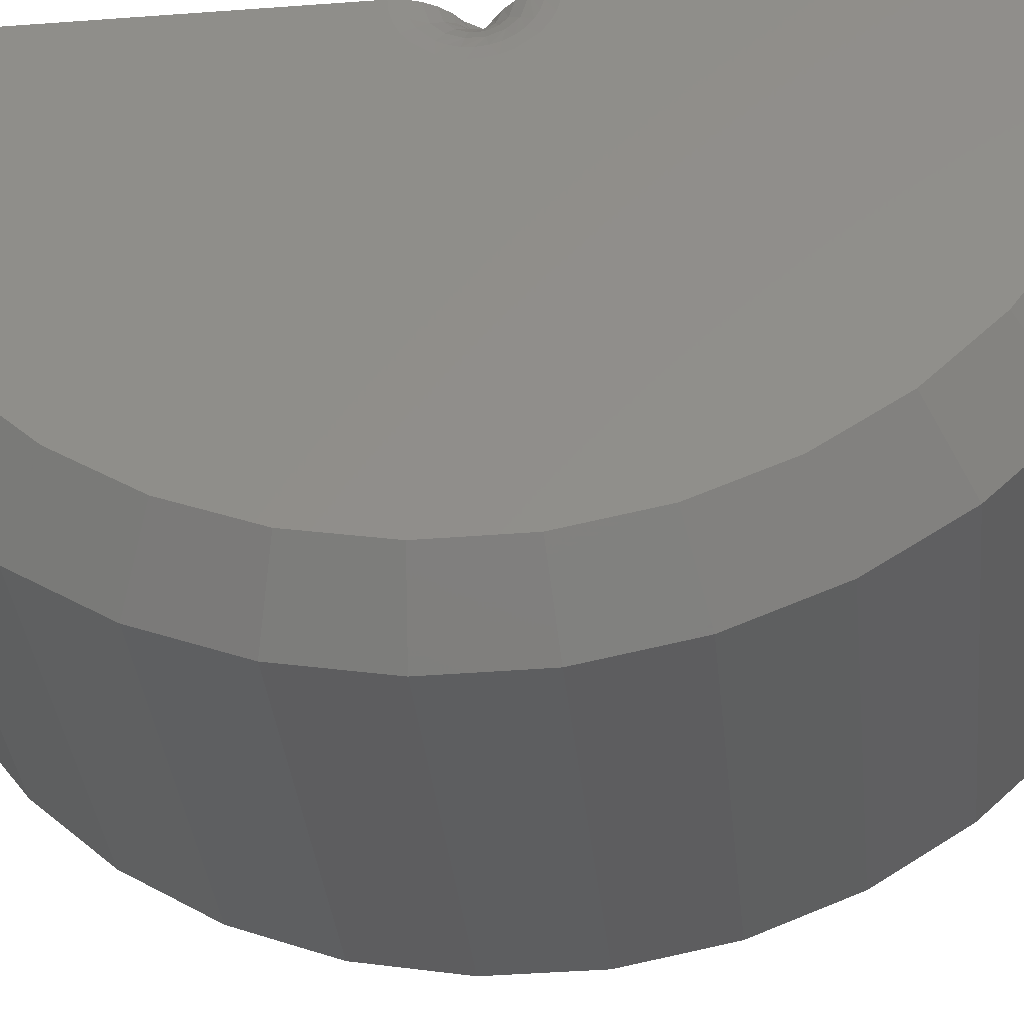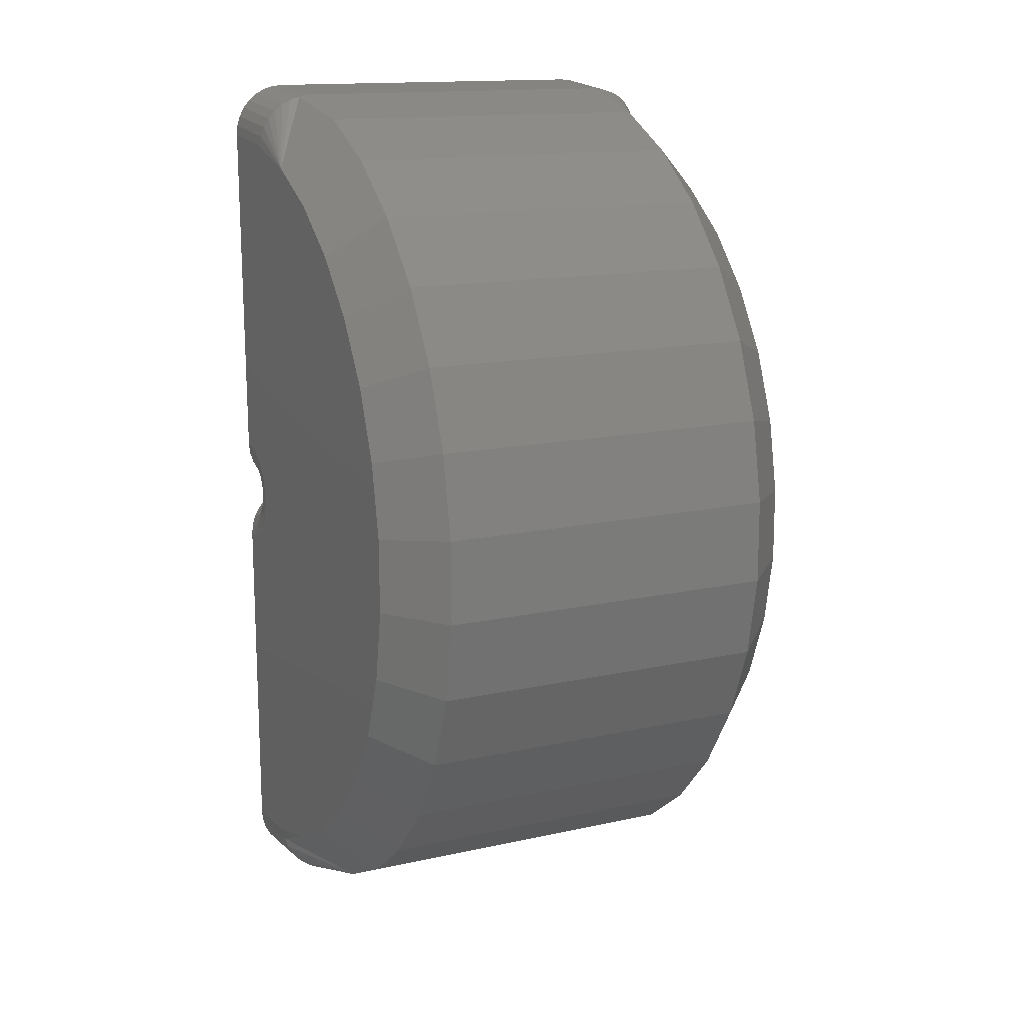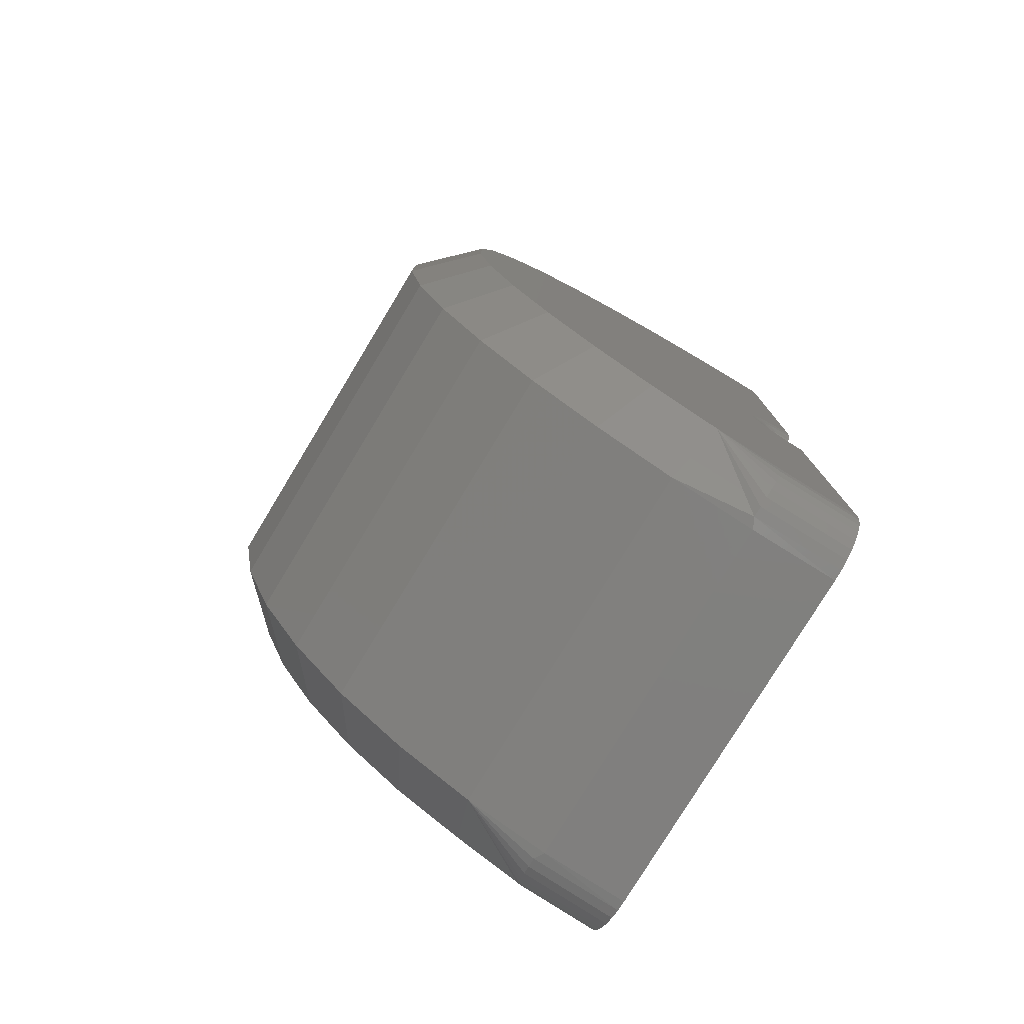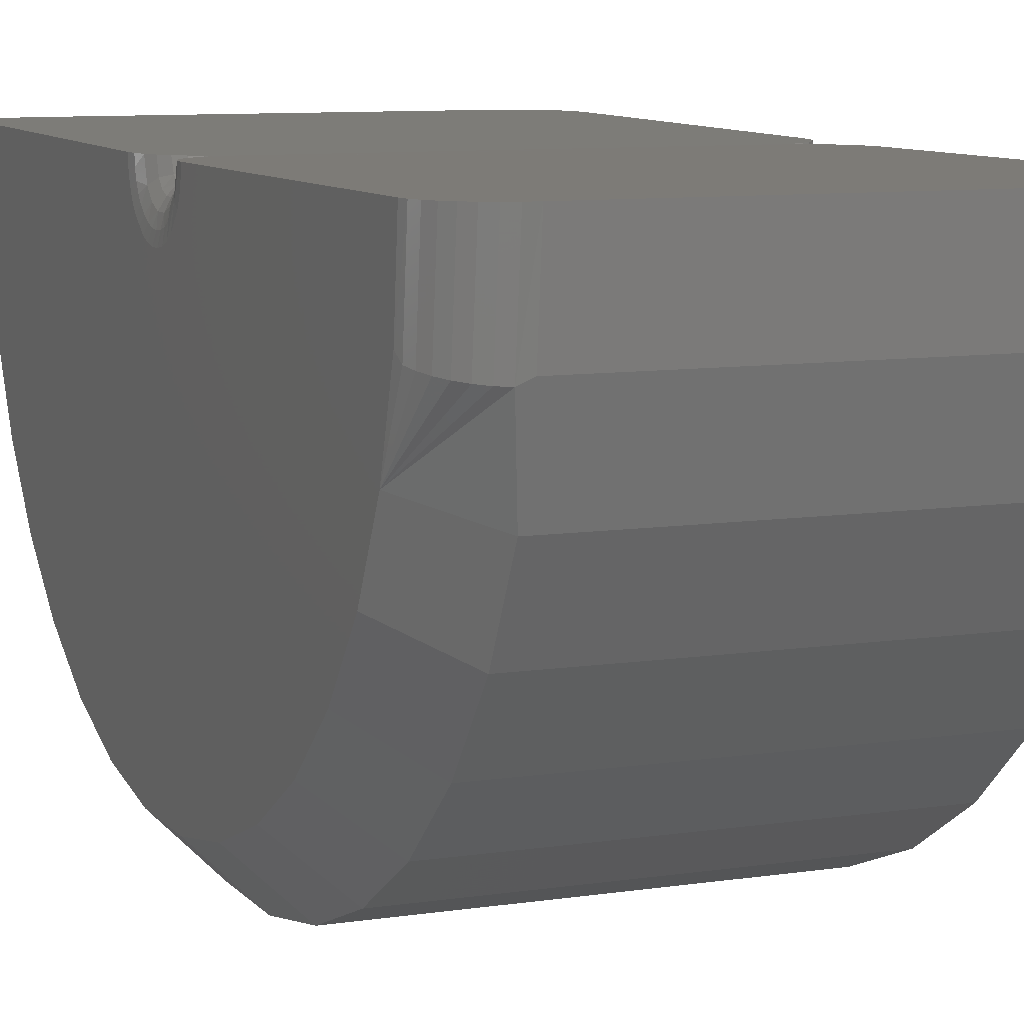
<metadata>
{"format":"stl","ext":"stl","renderer":"f3d","projection":"perspective","resolution":1024,"background":"white","views":[{"elev":-35.3,"azim":-84.3,"up":"+Y"},{"elev":14.8,"azim":-25.5,"up":"+Z"},{"elev":-78.3,"azim":58.8,"up":"+Z"},{"elev":8.8,"azim":157.3,"up":"+Y"}]}
</metadata>
<code>
# stl→obj: 254 verts, 504 faces
v 0.06365 0.00062 0.04482
v 0.006789 0.000636 0.04611
v 0.06352 0.000636 0.04611
v 0.006661 0.00062 0.04482
v 0.007168 5.066e-05 -0.001398
v 0.006789 6.605e-05 -0.0001486
v 0.06314 5.066e-05 -0.001398
v 0.06352 6.605e-05 -0.0001486
v 0.007168 0.0006514 0.04736
v 0.06314 0.0006514 0.04736
v 0.007784 0.0006656 0.04852
v 0.06253 0.0006656 0.04852
v 0.008612 0.0006781 0.04953
v 0.009622 0.0006883 0.05035
v 0.05829 0.0007005 0.05135
v 0.05954 0.0006959 0.05097
v 0.06069 0.0006883 0.05035
v 0.006661 8.206e-05 0.001151
v 0.06365 8.206e-05 0.001151
v 0.0617 0.0006781 0.04953
v 0.01077 0.0006959 0.05097
v 0.01202 0.0007005 0.05135
v 0.01332 0.0007021 0.05148
v 0.05699 0.0007021 0.05148
v 0.06253 3.647e-05 -0.00255
v 0.0617 2.404e-05 -0.003559
v 0.06069 1.383e-05 -0.004387
v 0.05954 6.247e-06 -0.005003
v 0.05829 1.577e-06 -0.005382
v 0.05699 3.559e-18 -0.00551
v 0.01332 3.559e-18 -0.00551
v 0.01202 1.577e-06 -0.005382
v 0.01077 6.247e-06 -0.005003
v 0.009622 1.383e-05 -0.004387
v 0.008612 2.404e-05 -0.003559
v 0.007784 3.647e-05 -0.00255
v 0.06352 6.72e-18 -0.05714
v 0.006789 6.72e-18 -0.05714
v 0.06365 6.641e-18 -0.05584
v 0.006661 6.641e-18 -0.05584
v 0.06314 2.898e-18 -0.009622
v 0.006789 2.697e-18 -0.01087
v 0.007168 2.898e-18 -0.009622
v 0.06352 2.697e-18 -0.01087
v 0.007168 6.797e-18 -0.05839
v 0.06314 6.797e-18 -0.05839
v 0.007784 6.867e-18 -0.05954
v 0.06253 6.867e-18 -0.05954
v 0.008612 6.929e-18 -0.06055
v 0.009622 6.98e-18 -0.06138
v 0.06069 6.98e-18 -0.06138
v 0.05954 7.018e-18 -0.06199
v 0.05829 7.041e-18 -0.06237
v 0.006661 2.488e-18 -0.01217
v 0.06365 3.143e-18 -0.01217
v 0.0617 6.929e-18 -0.06055
v 0.05699 -2.179e-34 -0.0625
v 0.01332 7.049e-18 -0.0625
v 0.01202 7.041e-18 -0.06237
v 0.01077 7.018e-18 -0.06199
v 0.06253 3.083e-18 -0.00847
v 0.007784 3.083e-18 -0.00847
v 0.008612 3.245e-18 -0.007461
v 0.009622 3.379e-18 -0.006632
v 0.01077 3.477e-18 -0.006017
v 0.05954 3.477e-18 -0.006017
v 0.06069 3.379e-18 -0.006632
v 0.0617 3.245e-18 -0.007461
v 0.006661 -0.009284 -0.05498
v 0.006661 -0.01825 -0.05241
v 0.006661 -0.006394 -0.003641
v 0.006661 -0.006629 -0.004852
v 0.006661 -0.05008 -0.0005393
v 0.006661 -0.005939 -0.002493
v 0.006661 -0.004441 -0.0005451
v 0.006661 -0.005281 -0.00145
v 0.006661 -0.03355 0.032
v 0.006661 -0.04831 0.008614
v 0.006661 -0.04487 0.01728
v 0.006661 -0.0399 0.02517
v 0.006661 -0.04848 -0.01904
v 0.006661 -0.05014 -0.009863
v 0.006661 -0.003519 -0.01117
v 0.006661 -0.002415 -0.01172
v 0.006661 -0.001229 -0.01206
v 0.006661 -0.02659 -0.04824
v 0.006661 -0.03401 -0.0426
v 0.006661 -0.04027 -0.03569
v 0.006661 -0.04515 -0.02775
v 0.006661 -0.006636 -0.006086
v 0.006661 -0.006416 -0.0073
v 0.006661 -0.005976 -0.008453
v 0.006661 -0.004502 -0.01042
v 0.006661 -0.02606 0.03755
v 0.006661 -0.01767 0.04162
v 0.006661 -0.008674 0.04407
v 0.006661 -0.001148 0.001052
v 0.006661 -0.002339 0.0007273
v 0.006661 -0.003449 0.0001889
v 0.006789 -0.00105 -0.01077
v 0.006789 -0.0009852 -0.0002395
v 0.009622 -0.0009358 -0.00613
v 0.008612 -0.001088 -0.00713
v 0.007784 -0.00165 -0.007968
v 0.007168 -0.002292 -0.008924
v 0.006789 -0.002059 -0.01046
v 0.006789 -0.002989 -0.009961
v 0.008612 -0.001806 -0.006248
v 0.007784 -0.002468 -0.007145
v 0.007168 -0.003428 -0.007781
v 0.006789 -0.004469 -0.008471
v 0.009622 -0.001034 -0.005072
v 0.007784 -0.002907 -0.006072
v 0.007168 -0.004037 -0.00629
v 0.006789 -0.004963 -0.007539
v 0.008612 -0.001911 -0.005116
v 0.006789 -0.005264 -0.006528
v 0.007784 -0.002899 -0.004912
v 0.007168 -0.004027 -0.00468
v 0.006789 -0.005362 -0.005477
v 0.006789 -0.005251 -0.004427
v 0.008612 -0.001367 -0.004118
v 0.007784 -0.002447 -0.003844
v 0.007168 -0.0034 -0.003196
v 0.006789 -0.004938 -0.00342
v 0.006789 -0.004433 -0.002493
v 0.007784 -0.00162 -0.003032
v 0.007168 -0.00225 -0.002068
v 0.006789 -0.003756 -0.001684
v 0.006789 -0.002934 -0.001022
v 0.006789 -0.001998 -0.0005345
v 0.06352 -0.0009852 -0.0002395
v 0.06365 -0.001229 -0.01206
v 0.06352 -0.00105 -0.01077
v 0.0617 -0.001088 -0.00713
v 0.06069 -0.0009358 -0.00613
v 0.06365 -0.002415 -0.01172
v 0.06352 -0.002059 -0.01046
v 0.06314 -0.002292 -0.008924
v 0.06253 -0.00165 -0.007968
v 0.06365 -0.003519 -0.01117
v 0.06352 -0.002989 -0.009961
v 0.06365 -0.00533 -0.009505
v 0.06365 -0.005976 -0.008453
v 0.06352 -0.004469 -0.008471
v 0.06314 -0.003428 -0.007781
v 0.06253 -0.002468 -0.007145
v 0.0617 -0.001806 -0.006248
v 0.06365 -0.006416 -0.0073
v 0.06352 -0.004963 -0.007539
v 0.06314 -0.004037 -0.00629
v 0.06253 -0.002907 -0.006072
v 0.06069 -0.001034 -0.005072
v 0.06365 -0.006636 -0.006086
v 0.06352 -0.005264 -0.006528
v 0.0617 -0.001911 -0.005116
v 0.06365 -0.006629 -0.004852
v 0.06352 -0.005362 -0.005477
v 0.06314 -0.004027 -0.00468
v 0.06253 -0.002899 -0.004912
v 0.06365 -0.006394 -0.003641
v 0.06352 -0.005251 -0.004427
v 0.06365 -0.005939 -0.002493
v 0.06352 -0.004938 -0.00342
v 0.06314 -0.0034 -0.003196
v 0.06253 -0.002447 -0.003844
v 0.0617 -0.001367 -0.004118
v 0.06365 -0.005281 -0.00145
v 0.06352 -0.004433 -0.002493
v 0.06365 -0.004441 -0.0005451
v 0.06352 -0.003756 -0.001684
v 0.06314 -0.00225 -0.002068
v 0.06253 -0.00162 -0.003032
v 0.06365 -0.003449 0.0001889
v 0.06352 -0.002934 -0.001022
v 0.06365 -0.002339 0.0007273
v 0.06352 -0.001998 -0.0005345
v 0.06365 -0.001148 0.001052
v 0.06365 -0.01825 -0.05241
v 0.06365 -0.009284 -0.05498
v 0.06365 -0.05008 -0.0005393
v 0.06365 -0.04487 0.01728
v 0.06365 -0.04831 0.008614
v 0.06365 -0.03355 0.032
v 0.06365 -0.0399 0.02517
v 0.06365 -0.04848 -0.01904
v 0.06365 -0.05014 -0.009863
v 0.06365 -0.04515 -0.02775
v 0.06365 -0.04027 -0.03569
v 0.06365 -0.03401 -0.0426
v 0.06365 -0.02659 -0.04824
v 0.06365 -0.008674 0.04407
v 0.06365 -0.01767 0.04162
v 0.06365 -0.02606 0.03755
v 0.05699 -0.03011 -0.0539
v 0.05699 -0.02066 -0.05862
v 0.05699 -0.03852 -0.04751
v 0.05699 -0.0456 -0.03969
v 0.05699 -0.05113 -0.03069
v 0.05699 -0.05489 -0.02083
v 0.05699 -0.05678 -0.01044
v 0.05699 -0.05671 0.0001185
v 0.05699 -0.0547 0.01048
v 0.05699 -0.05081 0.0203
v 0.05699 -0.04518 0.02923
v 0.05699 -0.038 0.03697
v 0.05699 -0.02951 0.04325
v 0.05699 -0.01051 -0.06152
v 0.05829 -0.01114 -0.06127
v 0.06352 -0.009487 0.04524
v 0.05699 -0.02001 0.04785
v 0.06314 -0.009716 0.04647
v 0.06253 -0.009928 0.0476
v 0.0617 -0.01011 0.04859
v 0.06069 -0.01027 0.04941
v 0.05954 -0.01038 0.05001
v 0.05829 -0.01045 0.05038
v 0.05699 -0.009822 0.05063
v 0.05954 -0.01106 -0.0609
v 0.06069 -0.01094 -0.0603
v 0.0617 -0.01078 -0.05948
v 0.06253 -0.01058 -0.05849
v 0.06314 -0.01036 -0.05736
v 0.06352 -0.01011 -0.05614
v 0.01332 -0.009822 0.05063
v 0.01332 -0.02001 0.04785
v 0.01332 -0.02951 0.04325
v 0.01332 -0.038 0.03697
v 0.01332 -0.04518 0.02923
v 0.01332 -0.05081 0.0203
v 0.01332 -0.0547 0.01048
v 0.01332 -0.05671 0.0001185
v 0.01332 -0.05678 -0.01044
v 0.01332 -0.05489 -0.02083
v 0.01332 -0.05113 -0.03069
v 0.01332 -0.0456 -0.03969
v 0.01332 -0.03852 -0.04751
v 0.01332 -0.03011 -0.0539
v 0.01332 -0.02066 -0.05862
v 0.01332 -0.01051 -0.06152
v 0.006789 -0.01011 -0.05614
v 0.01202 -0.01045 0.05038
v 0.01077 -0.01038 0.05001
v 0.009622 -0.01027 0.04941
v 0.008612 -0.01011 0.04859
v 0.007784 -0.009928 0.0476
v 0.007168 -0.009716 0.04647
v 0.006789 -0.009487 0.04524
v 0.007168 -0.01036 -0.05736
v 0.007784 -0.01058 -0.05849
v 0.008612 -0.01078 -0.05948
v 0.009622 -0.01094 -0.0603
v 0.01077 -0.01106 -0.0609
v 0.01202 -0.01114 -0.06127
f 1 2 3
f 1 4 2
f 5 6 7
f 7 6 8
f 2 9 3
f 3 9 10
f 9 11 10
f 10 11 12
f 11 13 12
f 12 13 14
f 15 16 17
f 18 4 1
f 18 1 19
f 18 19 8
f 18 8 6
f 20 12 14
f 20 14 21
f 20 21 22
f 20 22 23
f 20 23 24
f 20 24 15
f 20 15 17
f 25 26 27
f 25 27 28
f 25 28 29
f 25 29 30
f 25 30 31
f 25 31 32
f 25 32 33
f 25 33 34
f 25 34 35
f 25 35 36
f 25 36 5
f 25 5 7
f 37 38 39
f 38 40 39
f 41 42 43
f 44 42 41
f 37 45 38
f 46 45 37
f 46 47 45
f 48 47 46
f 48 49 47
f 50 49 48
f 51 52 53
f 54 42 44
f 54 44 55
f 54 55 39
f 54 39 40
f 56 51 53
f 56 53 57
f 56 57 58
f 56 58 59
f 56 59 60
f 56 60 50
f 56 50 48
f 61 41 43
f 61 43 62
f 61 62 63
f 61 63 64
f 61 64 65
f 61 65 32
f 61 32 31
f 61 31 30
f 61 30 29
f 61 29 66
f 61 66 67
f 61 67 68
f 40 69 70
f 71 72 73
f 74 71 73
f 74 73 75
f 74 75 76
f 77 78 79
f 77 79 80
f 81 82 83
f 81 83 84
f 81 84 85
f 81 85 54
f 54 40 70
f 54 70 86
f 54 86 87
f 54 87 88
f 54 88 89
f 54 89 81
f 82 73 72
f 82 72 90
f 82 90 91
f 82 91 92
f 82 92 93
f 82 93 83
f 18 78 77
f 18 77 94
f 18 94 95
f 18 95 96
f 18 96 4
f 78 18 97
f 78 97 98
f 78 98 99
f 78 99 75
f 78 75 73
f 54 100 42
f 54 85 100
f 6 5 101
f 18 6 97
f 33 32 65
f 65 64 33
f 33 64 102
f 64 63 102
f 102 63 103
f 63 62 103
f 100 43 42
f 104 103 62
f 62 43 104
f 104 43 105
f 43 100 105
f 105 100 106
f 100 85 106
f 106 85 84
f 107 105 106
f 106 84 107
f 107 84 83
f 108 102 103
f 103 104 108
f 108 104 109
f 104 105 109
f 109 105 110
f 105 107 110
f 110 107 111
f 107 83 111
f 111 83 93
f 111 93 92
f 112 33 102
f 102 108 112
f 113 108 109
f 109 110 113
f 113 110 114
f 110 111 114
f 114 111 115
f 111 92 115
f 115 92 91
f 116 112 108
f 108 113 116
f 117 114 115
f 115 91 117
f 117 91 90
f 118 116 113
f 113 114 118
f 118 114 119
f 114 117 119
f 119 117 120
f 117 90 120
f 120 90 72
f 121 119 120
f 120 72 121
f 121 72 71
f 122 112 116
f 116 118 122
f 122 118 123
f 118 119 123
f 123 119 124
f 119 121 124
f 124 121 125
f 121 71 125
f 125 71 74
f 34 33 112
f 112 122 34
f 126 124 125
f 125 74 126
f 126 74 76
f 127 122 123
f 123 124 127
f 127 124 128
f 124 126 128
f 128 126 129
f 126 76 129
f 129 76 75
f 35 34 122
f 122 127 35
f 130 128 129
f 129 75 130
f 130 75 99
f 36 35 127
f 127 128 36
f 36 128 5
f 128 130 5
f 5 130 131
f 130 99 131
f 131 99 98
f 101 5 131
f 131 98 101
f 101 98 97
f 101 97 6
f 19 132 8
f 132 7 8
f 55 44 133
f 133 44 134
f 44 41 134
f 135 61 68
f 68 67 135
f 135 67 136
f 136 67 66
f 136 66 28
f 66 29 28
f 137 133 134
f 137 134 138
f 134 41 138
f 138 41 139
f 41 61 139
f 139 61 140
f 61 135 140
f 141 137 138
f 141 138 142
f 138 139 142
f 143 141 142
f 144 143 142
f 144 142 145
f 142 139 145
f 145 139 146
f 139 140 146
f 146 140 147
f 140 135 147
f 147 135 148
f 135 136 148
f 149 144 145
f 149 145 150
f 145 146 150
f 150 146 151
f 146 147 151
f 151 147 152
f 147 148 152
f 153 148 136
f 136 28 153
f 154 149 150
f 154 150 155
f 150 151 155
f 156 152 148
f 148 153 156
f 157 154 155
f 157 155 158
f 155 151 158
f 158 151 159
f 151 152 159
f 159 152 160
f 152 156 160
f 161 157 158
f 161 158 162
f 158 159 162
f 163 161 162
f 163 162 164
f 162 159 164
f 164 159 165
f 159 160 165
f 165 160 166
f 166 160 156
f 166 156 167
f 156 153 167
f 168 163 164
f 168 164 169
f 164 165 169
f 27 167 153
f 153 28 27
f 170 168 169
f 170 169 171
f 169 165 171
f 171 165 172
f 165 166 172
f 172 166 173
f 166 167 173
f 174 170 171
f 174 171 175
f 171 172 175
f 26 173 167
f 167 27 26
f 176 174 175
f 176 175 177
f 175 172 177
f 177 172 7
f 172 173 7
f 7 173 25
f 173 26 25
f 132 177 7
f 176 177 178
f 178 177 132
f 178 132 19
f 179 180 39
f 181 157 161
f 181 161 163
f 170 181 163
f 168 170 163
f 182 183 184
f 185 182 184
f 186 55 133
f 186 133 137
f 186 137 141
f 186 141 187
f 55 186 188
f 55 188 189
f 55 189 190
f 55 190 191
f 55 191 179
f 55 179 39
f 187 141 143
f 187 143 144
f 187 144 149
f 187 149 154
f 187 154 157
f 187 157 181
f 19 1 192
f 19 192 193
f 19 193 194
f 19 194 184
f 19 184 183
f 183 181 170
f 183 170 174
f 183 174 176
f 183 176 178
f 183 178 19
f 191 195 196
f 190 197 195
f 190 195 191
f 189 198 197
f 189 197 190
f 188 199 198
f 188 198 189
f 186 200 199
f 186 199 188
f 187 201 200
f 187 200 186
f 181 202 201
f 181 201 187
f 183 203 202
f 183 202 181
f 182 204 203
f 182 203 183
f 185 205 204
f 185 204 182
f 184 206 205
f 184 205 185
f 194 207 206
f 194 206 184
f 193 207 194
f 196 208 209
f 210 193 192
f 211 207 193
f 211 193 210
f 211 210 212
f 211 212 213
f 211 213 214
f 211 214 215
f 211 215 216
f 211 216 217
f 211 217 218
f 179 191 196
f 179 196 209
f 179 209 219
f 179 219 220
f 179 220 221
f 179 221 222
f 179 222 223
f 179 223 224
f 179 224 180
f 24 218 15
f 15 218 217
f 15 217 16
f 16 217 216
f 16 216 17
f 17 216 215
f 17 215 20
f 20 215 214
f 20 214 12
f 12 214 213
f 12 213 10
f 10 213 212
f 10 212 3
f 3 212 210
f 3 210 1
f 1 210 192
f 208 57 209
f 209 57 53
f 209 53 219
f 219 53 52
f 219 52 220
f 220 52 51
f 220 51 221
f 221 51 56
f 221 56 222
f 222 56 48
f 222 48 223
f 223 48 46
f 223 46 224
f 224 46 37
f 224 37 180
f 180 37 39
f 24 23 218
f 218 23 225
f 218 225 211
f 211 225 226
f 211 226 207
f 207 226 227
f 207 227 206
f 206 227 228
f 206 228 205
f 205 228 229
f 205 229 204
f 204 229 230
f 204 230 203
f 203 230 231
f 203 231 202
f 202 231 232
f 202 232 201
f 201 232 233
f 201 233 200
f 200 233 234
f 200 234 199
f 199 234 235
f 199 235 198
f 198 235 236
f 198 236 197
f 197 236 237
f 197 237 195
f 195 237 238
f 195 238 196
f 196 238 239
f 196 239 208
f 208 239 240
f 208 240 57
f 57 240 58
f 238 86 70
f 237 87 86
f 237 86 238
f 236 88 87
f 236 87 237
f 235 89 88
f 235 88 236
f 234 81 89
f 234 89 235
f 233 82 81
f 233 81 234
f 232 73 82
f 232 82 233
f 231 78 73
f 231 73 232
f 230 79 78
f 230 78 231
f 229 80 79
f 229 79 230
f 228 77 80
f 228 80 229
f 227 94 77
f 227 77 228
f 226 94 227
f 70 69 241
f 242 226 225
f 95 94 226
f 95 226 242
f 95 242 243
f 95 243 244
f 95 244 245
f 95 245 246
f 95 246 247
f 95 247 248
f 95 248 96
f 239 238 70
f 239 70 241
f 239 241 249
f 239 249 250
f 239 250 251
f 239 251 252
f 239 252 253
f 239 253 254
f 239 254 240
f 4 96 2
f 2 96 248
f 2 248 9
f 9 248 247
f 9 247 11
f 11 247 246
f 11 246 13
f 13 246 245
f 13 245 14
f 14 245 244
f 14 244 21
f 21 244 243
f 21 243 22
f 22 243 242
f 22 242 23
f 23 242 225
f 69 40 241
f 241 40 38
f 241 38 249
f 249 38 45
f 249 45 250
f 250 45 47
f 250 47 251
f 251 47 49
f 251 49 252
f 252 49 50
f 252 50 253
f 253 50 60
f 253 60 254
f 254 60 59
f 254 59 240
f 240 59 58

</code>
